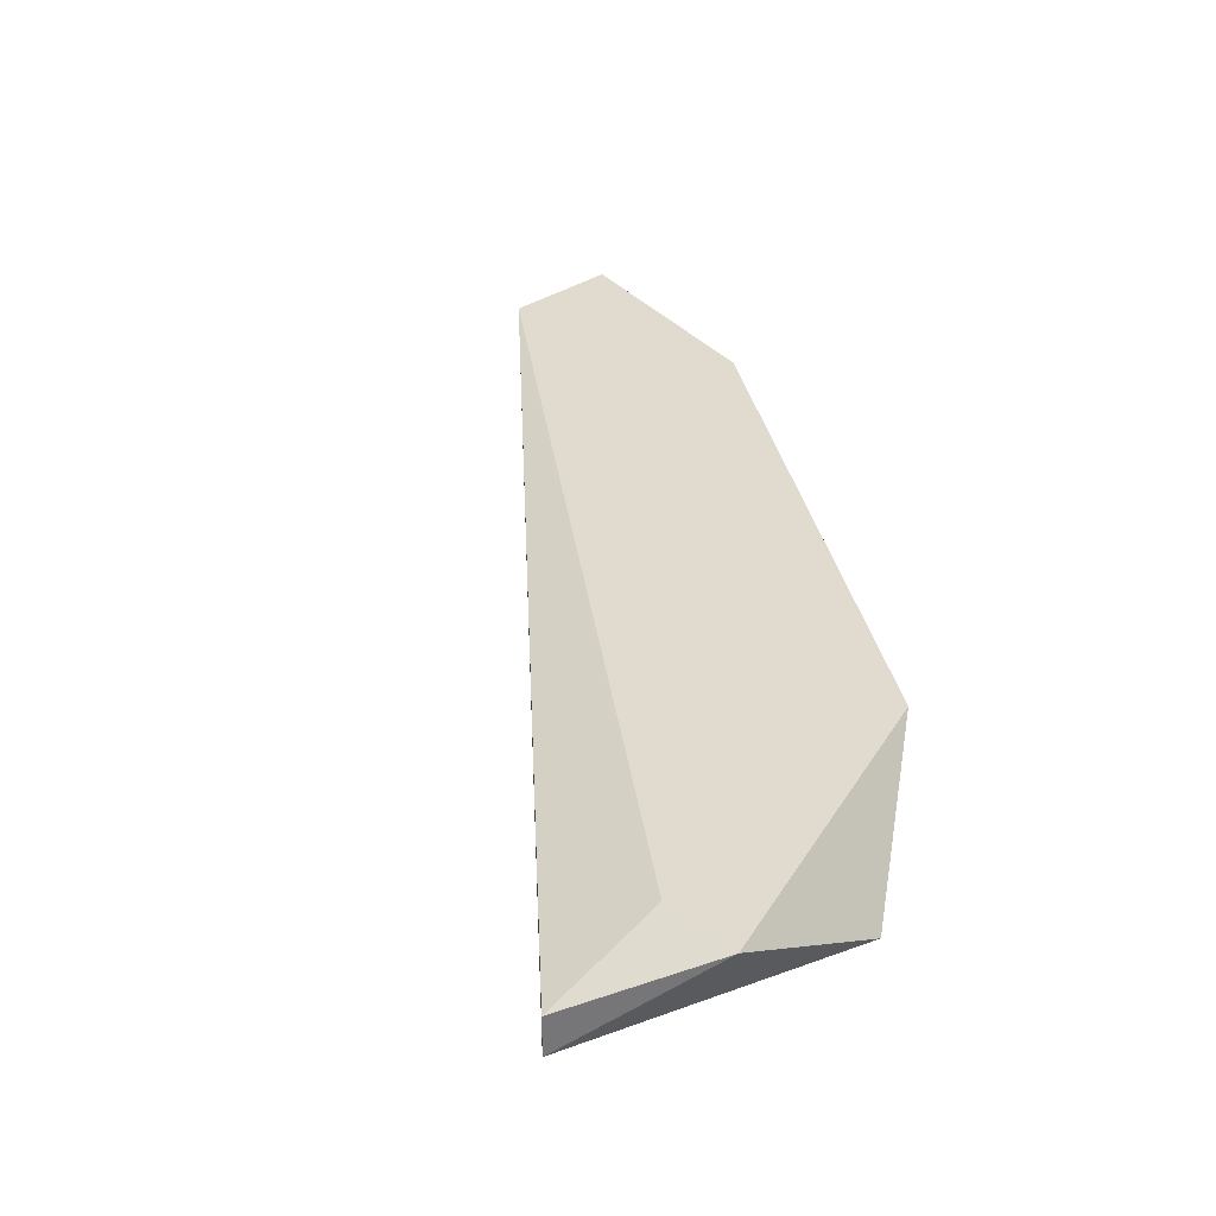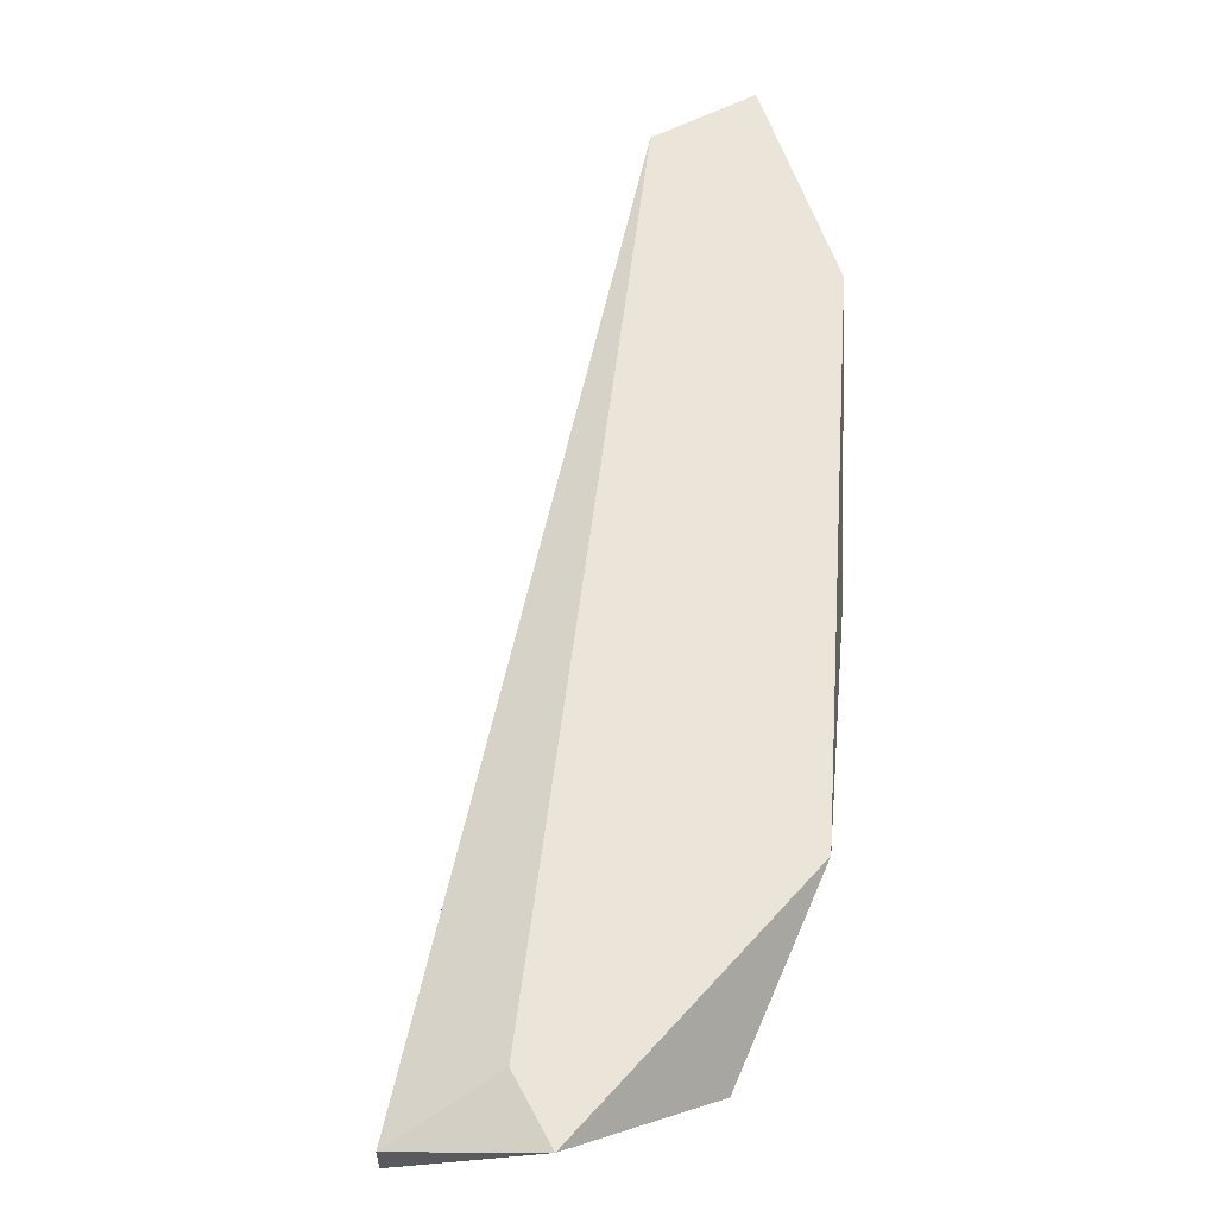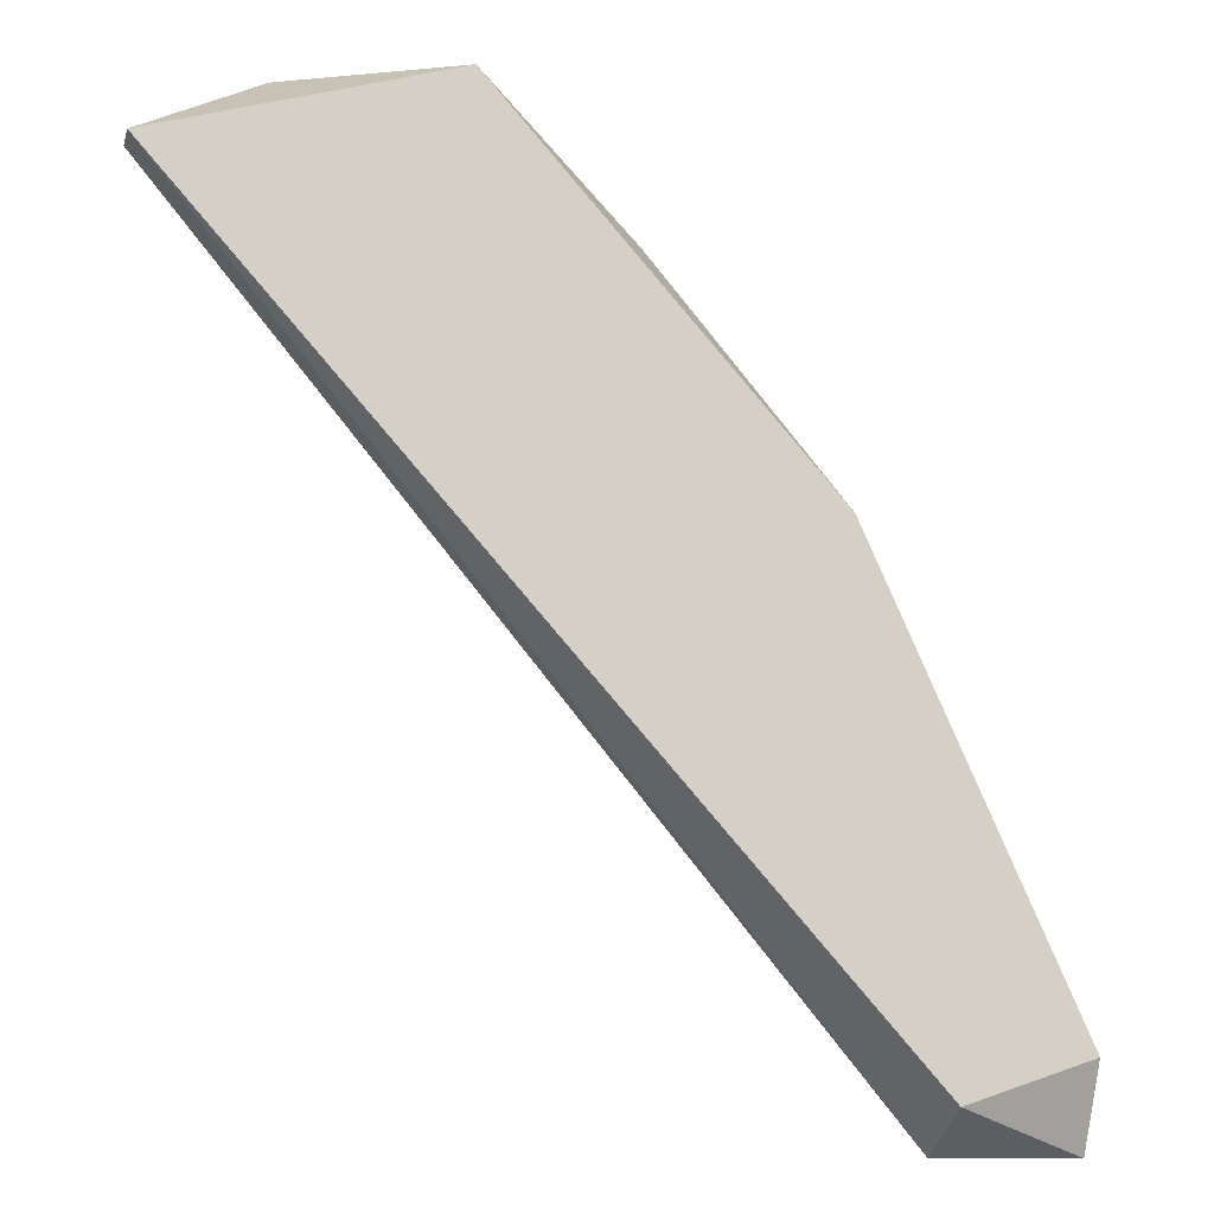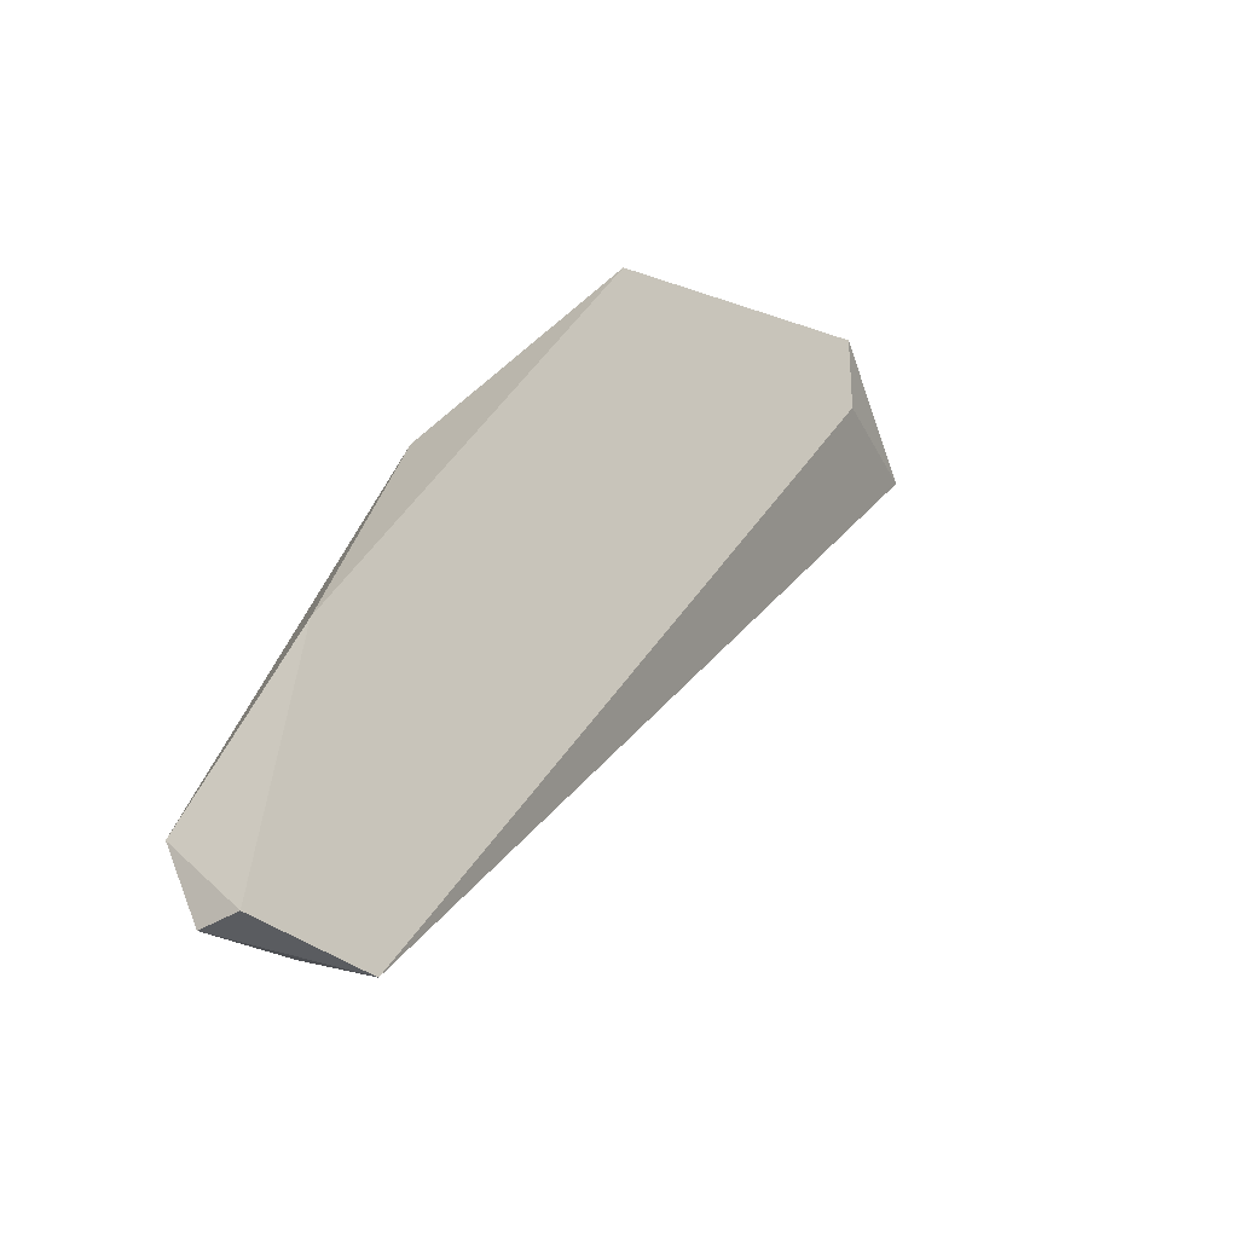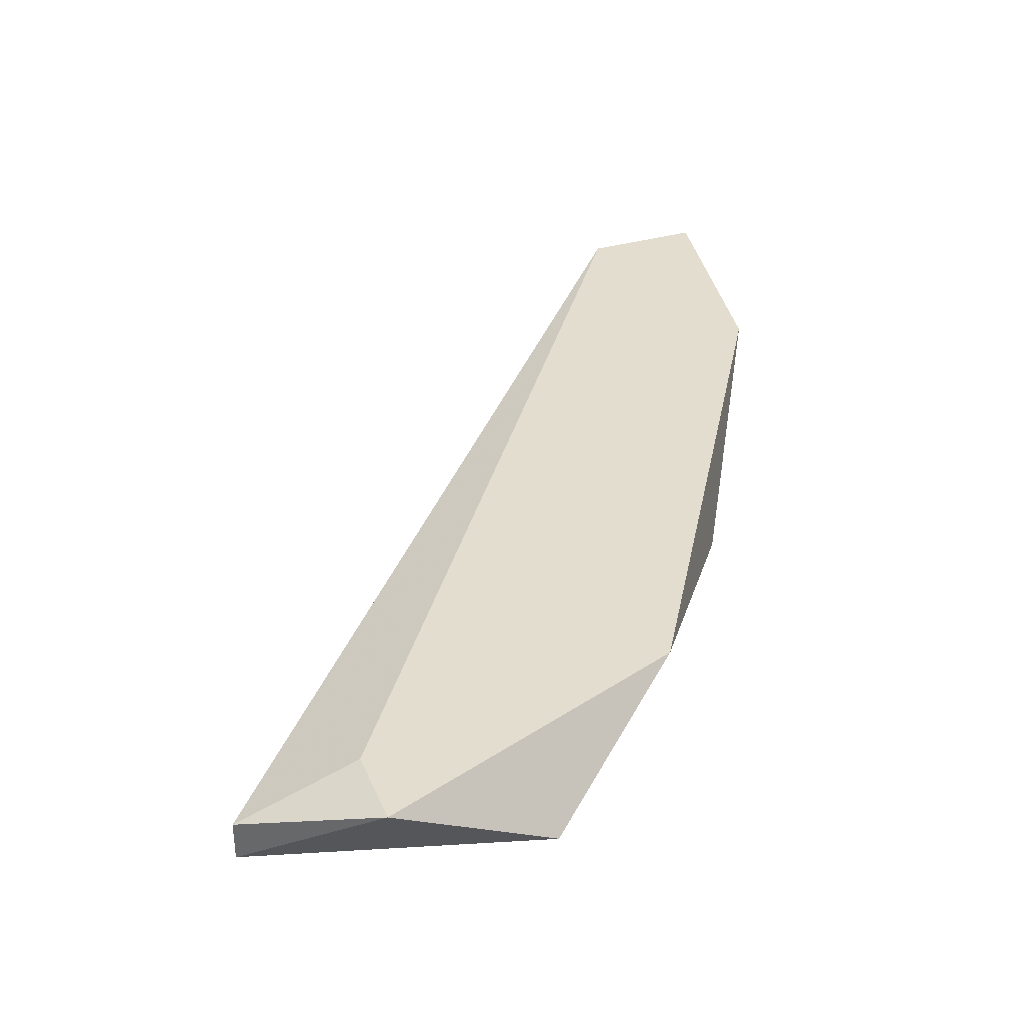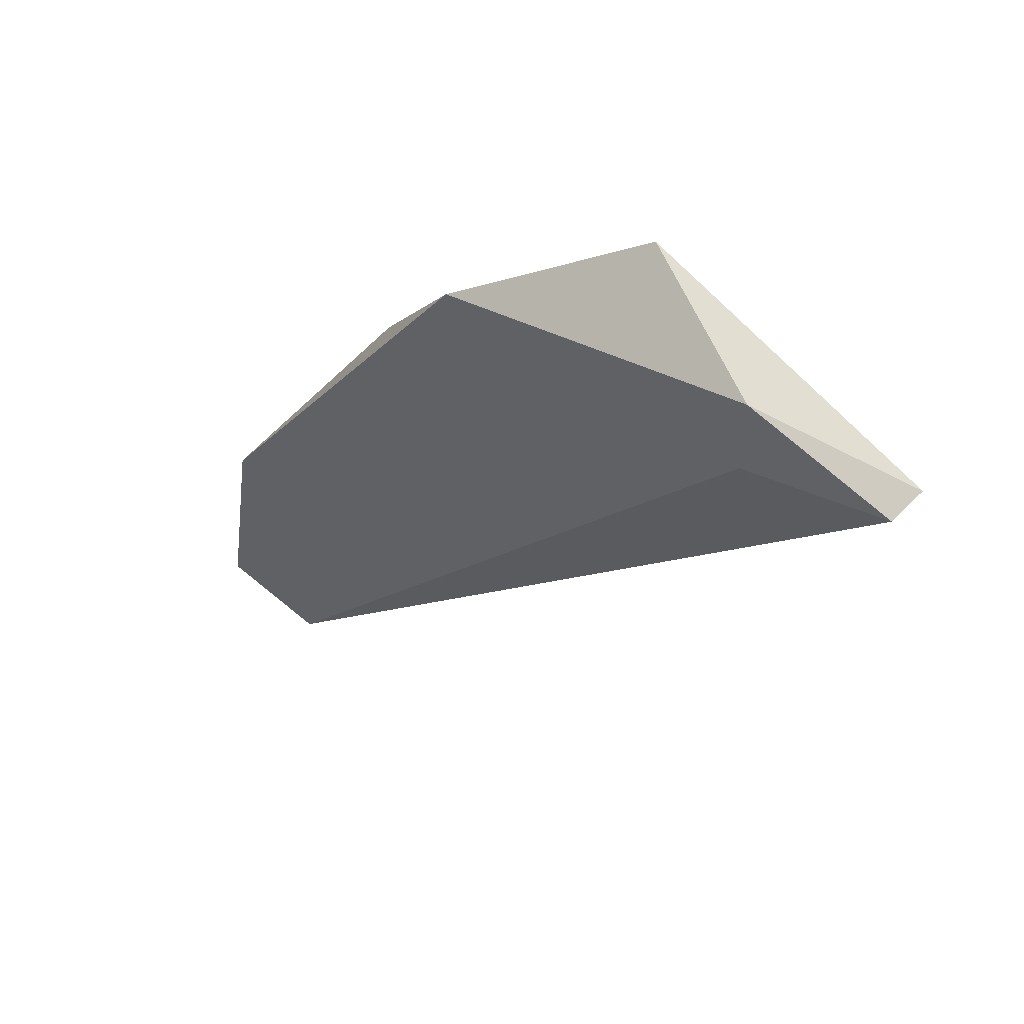
<metadata>
{"format":"obj","ext":"obj","renderer":"f3d","projection":"perspective","resolution":1024,"background":"white","views":[{"elev":33.5,"azim":137.1,"up":"+Z"},{"elev":58.9,"azim":152.1,"up":"+Z"},{"elev":-11.0,"azim":166.5,"up":"+Y"},{"elev":-34.2,"azim":-48.7,"up":"+Y"},{"elev":35.5,"azim":159.4,"up":"+Z"},{"elev":54.0,"azim":42.6,"up":"+Y"}]}
</metadata>
<code>
v -0.00694 0.03176 -0.01317
v -0.003146 0.02987 -0.01127
v -0.003146 0.03176 -0.01127
v -0.01926 0.0128 -0.01317
v -0.01926 0.0109 -0.01222
v -0.01926 0.0109 -0.01127
v -0.01642 0.01185 -0.01317
v -0.01073 0.02892 -0.01127
v -0.01832 0.01659 -0.01127
v -0.01642 0.0109 -0.01127
v -0.0003 0.02986 -0.01317
v -0.0003 0.02986 -0.01222
v -0.01452 0.02323 -0.01317
f 12 11 3
f 8 6 2
f 13 11 7
f 6 5 10
f 2 6 10
f 5 7 10
f 7 11 10
f 13 8 1
f 11 13 1
f 6 8 9
f 8 13 9
f 9 13 4
f 5 6 4
f 7 5 4
f 13 7 4
f 6 9 4
f 2 10 12
f 10 11 12
f 8 2 3
f 1 8 3
f 11 1 3
f 2 12 3

</code>
